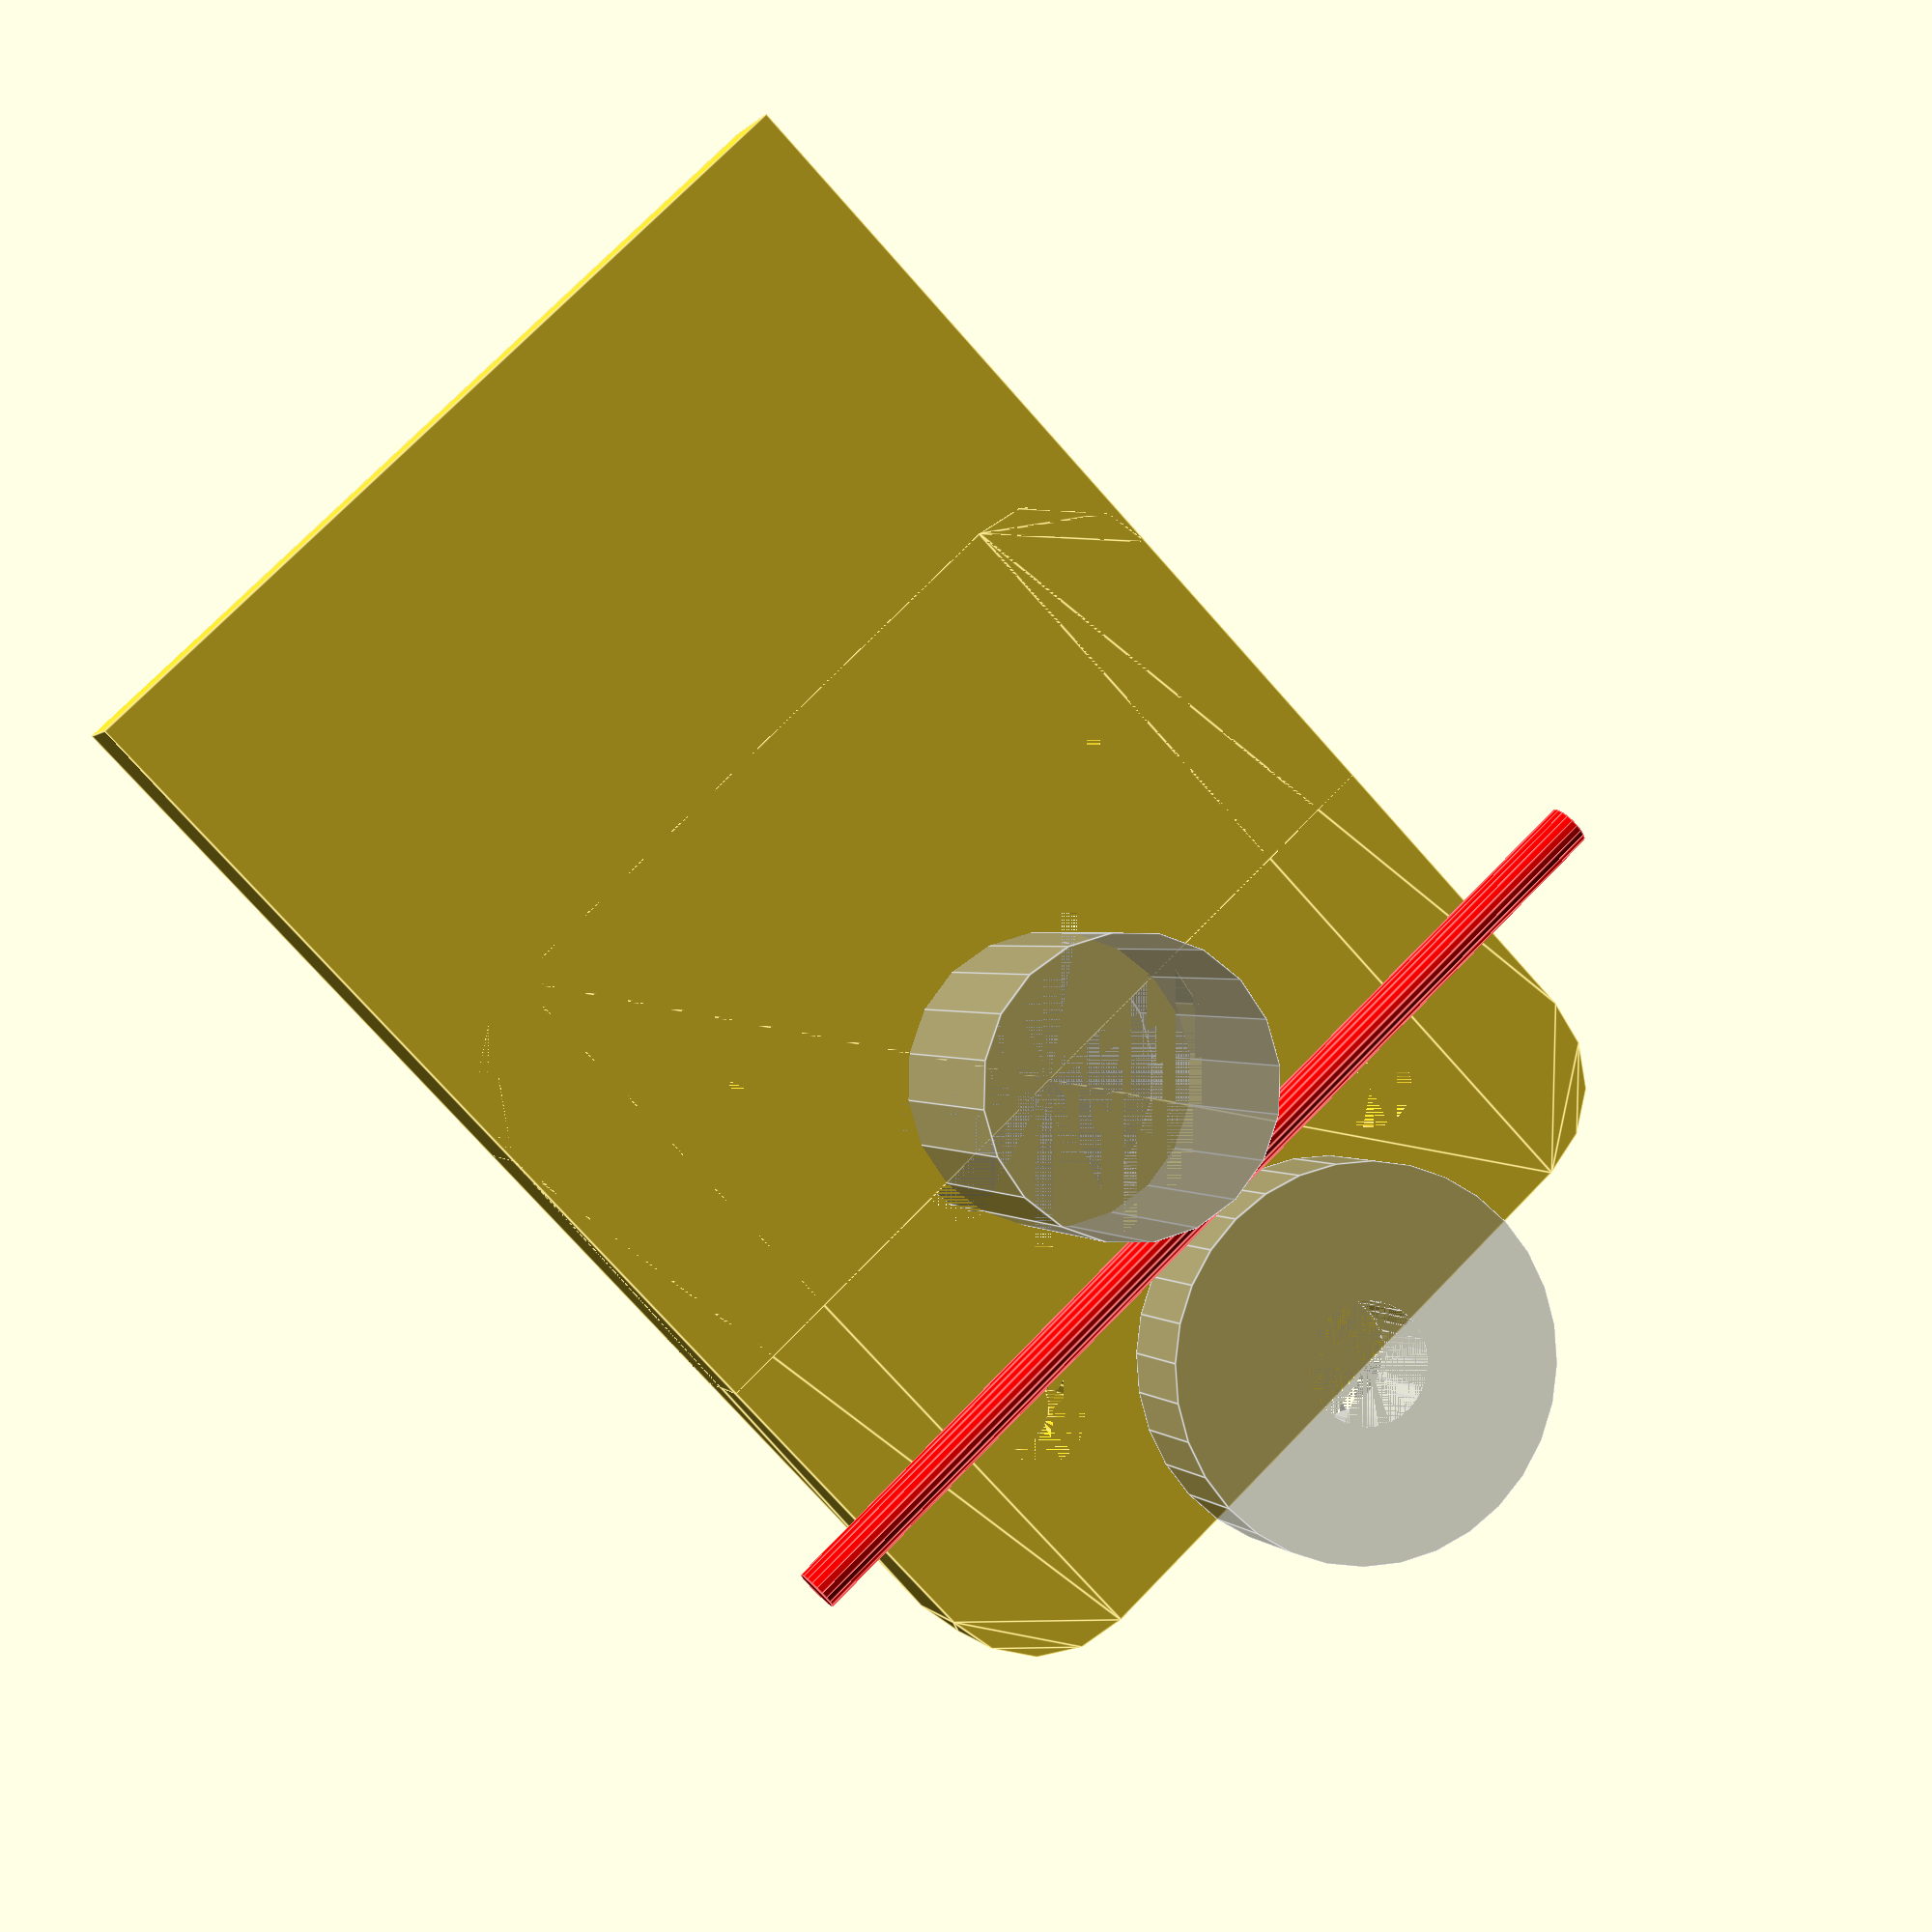
<openscad>
hole_spacing = 19.5/2;
axle_h = 19.5;
axle_d= 8;
gearbox_groove_d = 22;
gearbox_d = 36;

base_plate_h = 5;
m3_radius = 1.8;
m3_nut_radius = 3.4;
m3_nut_height = 3;

spur_d = 12;
spur_offset = 2;
spur_h=16;
spur_groove_offset = 5; //from top

hole_offset = [
[hole_spacing, hole_spacing, 0],
[-hole_spacing, hole_spacing, 0],
[hole_spacing, -hole_spacing, 0],
[-hole_spacing, -hole_spacing, 0]];

bearing_id=5;
bearing_od=16;
bearing_h=5;

filament_d=1.75;
teeth_g = 0.5;

off = 5;

module base_plate() {
	difference () {
        union () {
            cylinder (d=gearbox_d, h=base_plate_h);
            translate ([-gearbox_d/2,0,0]) cube ([gearbox_d, gearbox_d, base_plate_h]);
        }
        for (a = hole_offset) {
            translate (a)
                cylinder (r=m3_radius, h=base_plate_h, $fn = 20);
        }
    cylinder (d=spur_d+spur_offset, h=base_plate_h, $fn = 20);
    cylinder (d=gearbox_groove_d, h=2, $fn = 20);
	}
    
    //spur gear
    %cylinder (d=spur_d, h=spur_h, $fn = 20);    
    //filament
    %color ("red") translate ([0,-spur_d/2-filament_d/2+teeth_g,spur_h-spur_groove_offset]) rotate ([0,90,0]) cylinder (d=filament_d, h=gearbox_d*1.2, $fn=20, center = true);
    %translate ([0,-spur_d/2-bearing_od/2-filament_d+teeth_g,spur_h-spur_groove_offset-2.5]) bearing_625();
}

module base_plate_2() {
	difference () {
        union () {
            linear_extrude (height = base_plate_h) offset (r=off) square (gearbox_d-2*off, center = true);
            translate ([-gearbox_d/2,0,0]) cube ([gearbox_d, gearbox_d, base_plate_h]);
        }
        for (a = hole_offset) {
            translate (a)
                cylinder (r=m3_radius, h=base_plate_h, $fn = 20);
        }
    cylinder (d=spur_d+spur_offset, h=base_plate_h, $fn = 20);
    cylinder (d=gearbox_groove_d, h=2, $fn = 20);
	}
    
    //spur gear
    %cylinder (d=spur_d, h=spur_h, $fn = 20);    
    //filament
    %color ("red") translate ([0,-spur_d/2-filament_d/2+teeth_g,spur_h-spur_groove_offset]) rotate ([0,90,0]) cylinder (d=filament_d, h=gearbox_d*1.2, $fn=20, center = true);
    %translate ([0,-spur_d/2-bearing_od/2-filament_d+teeth_g,spur_h-spur_groove_offset-2.5]) bearing_625();
}

module arm() {
        %    translate ([0,0,base_plate_h]) 
    intersection () {
        difference () {
            cylinder (d=gearbox_d, h=spur_h-base_plate_h);    
            cylinder (d=bearing_od/2-(-spur_d/2-bearing_od/2-   filament_d+teeth_g), h=spur_h-base_plate_h);    
            translate (hole_offset[3]) cylinder (r=m3_radius,h=spur_h, $fn=32);
        }
            translate ([-gearbox_d/2,-gearbox_d/2,0]) cube ([gearbox_d, gearbox_d/2, spur_h-base_plate_h]);
        
    }
}
base_plate_2();
//arm();


module bearing_625() {
    $fn=32;
    difference() {
        cylinder (d=16, h=5);
        cylinder (d=5, h=5);
    }
}

module frame_mount() {
    
}
</openscad>
<views>
elev=359.6 azim=316.4 roll=344.2 proj=p view=edges
</views>
